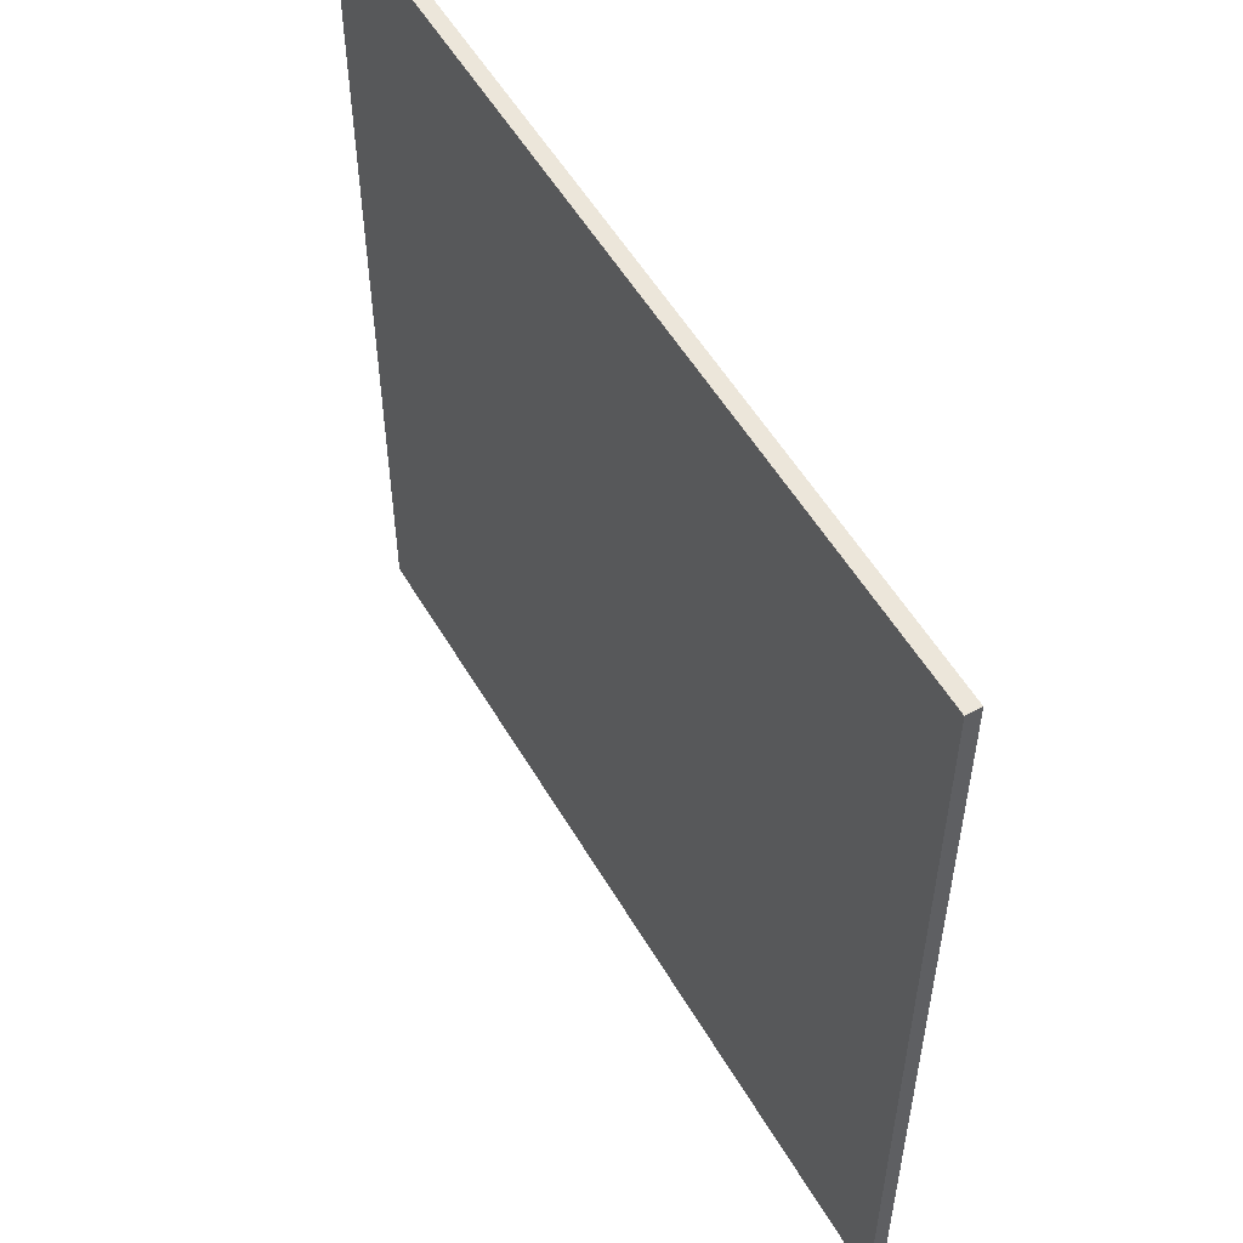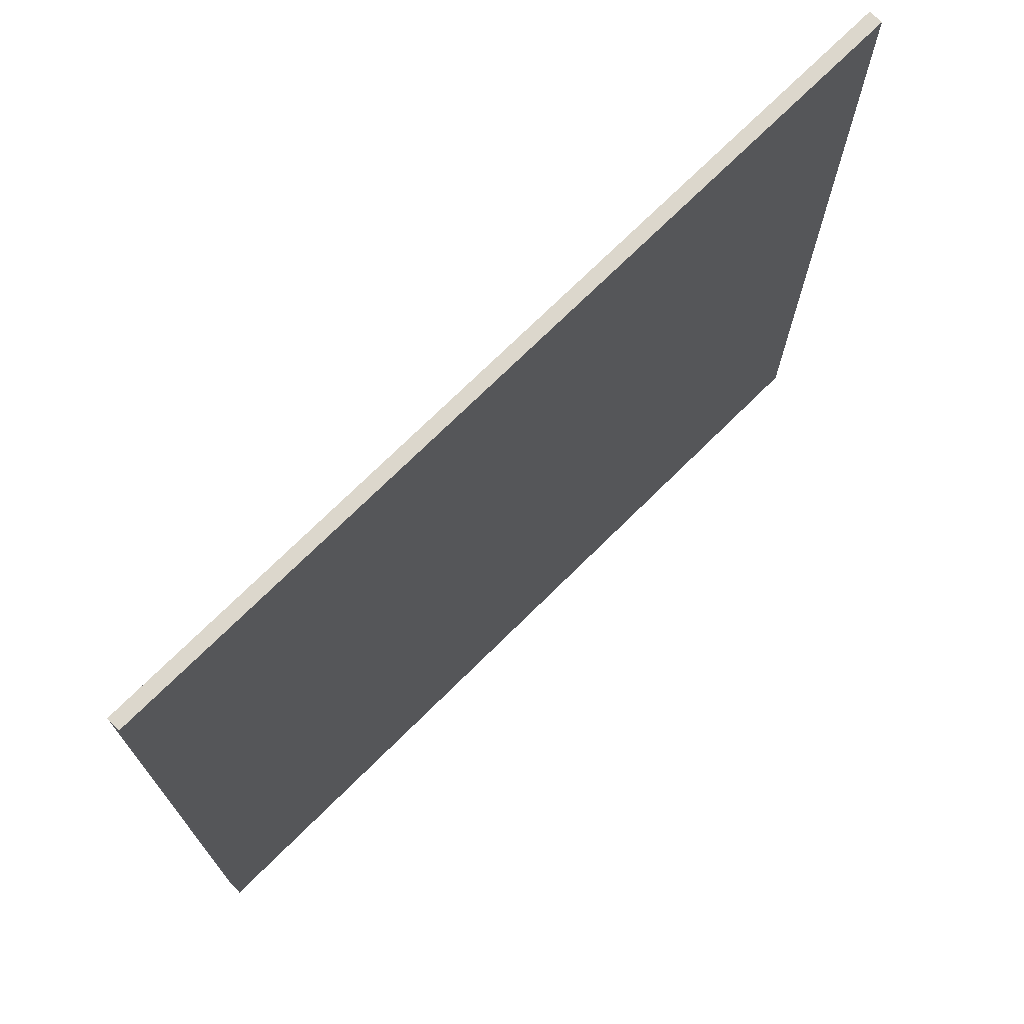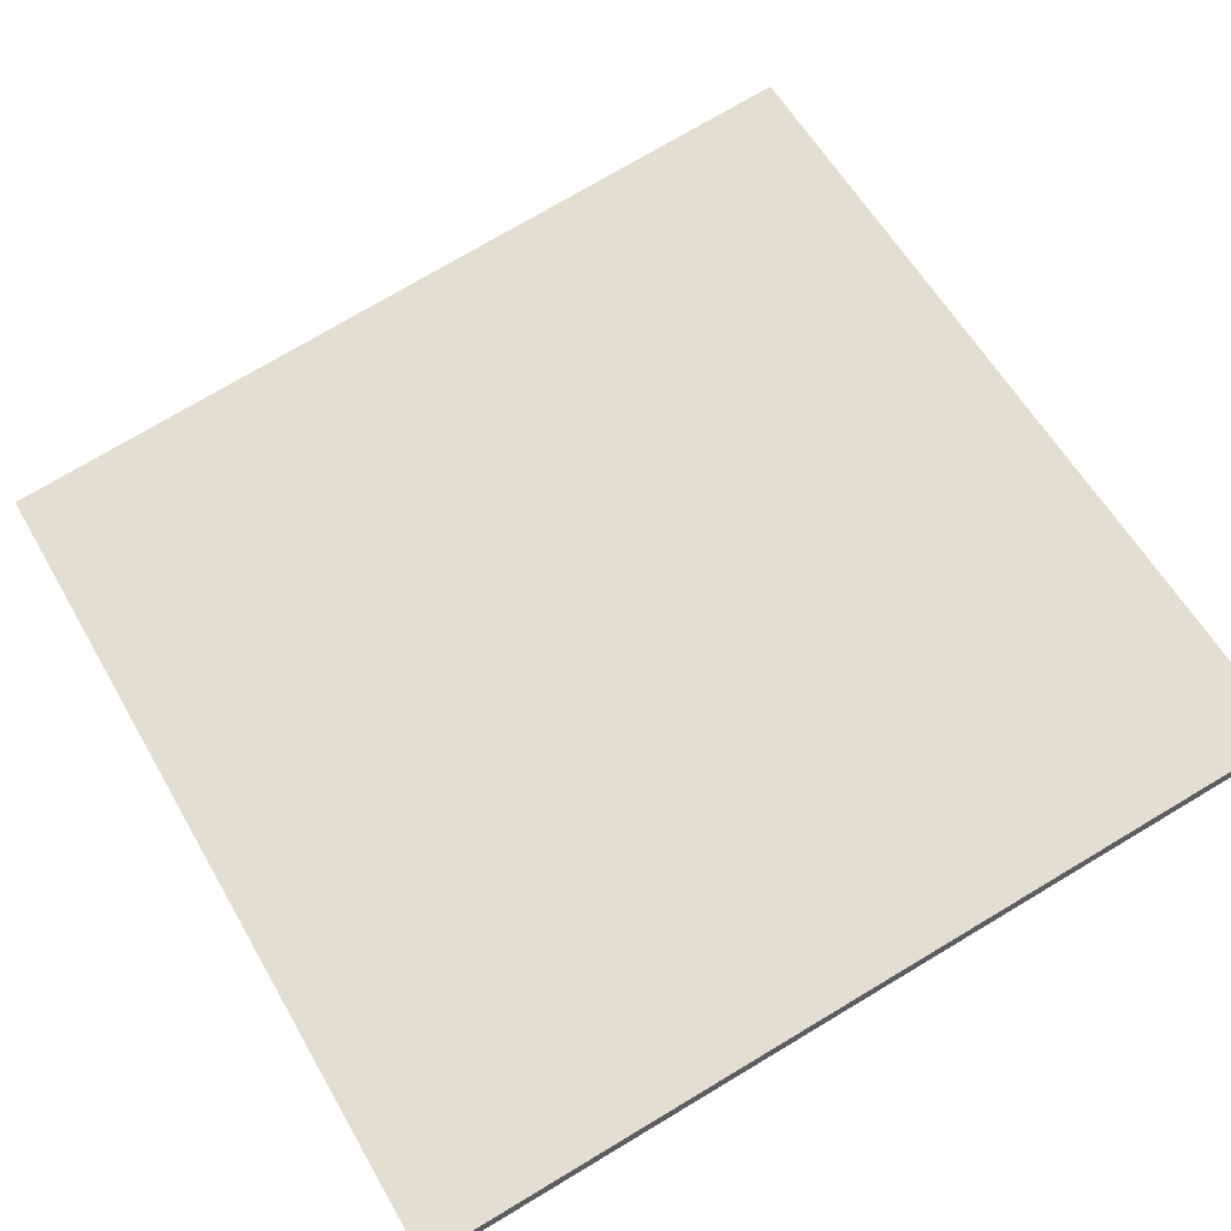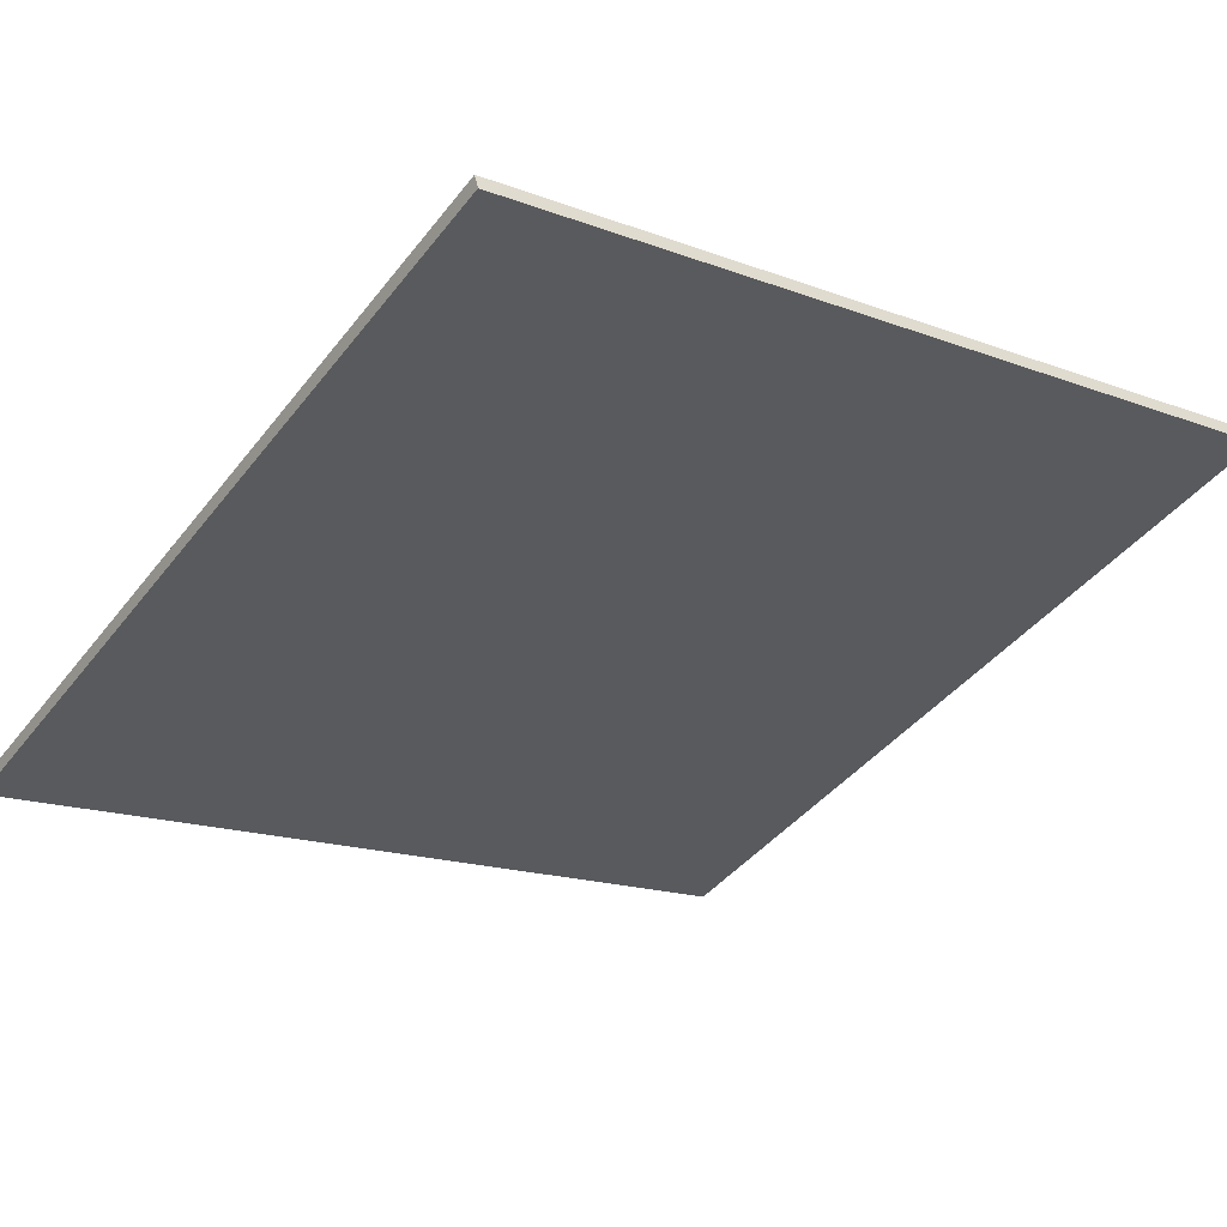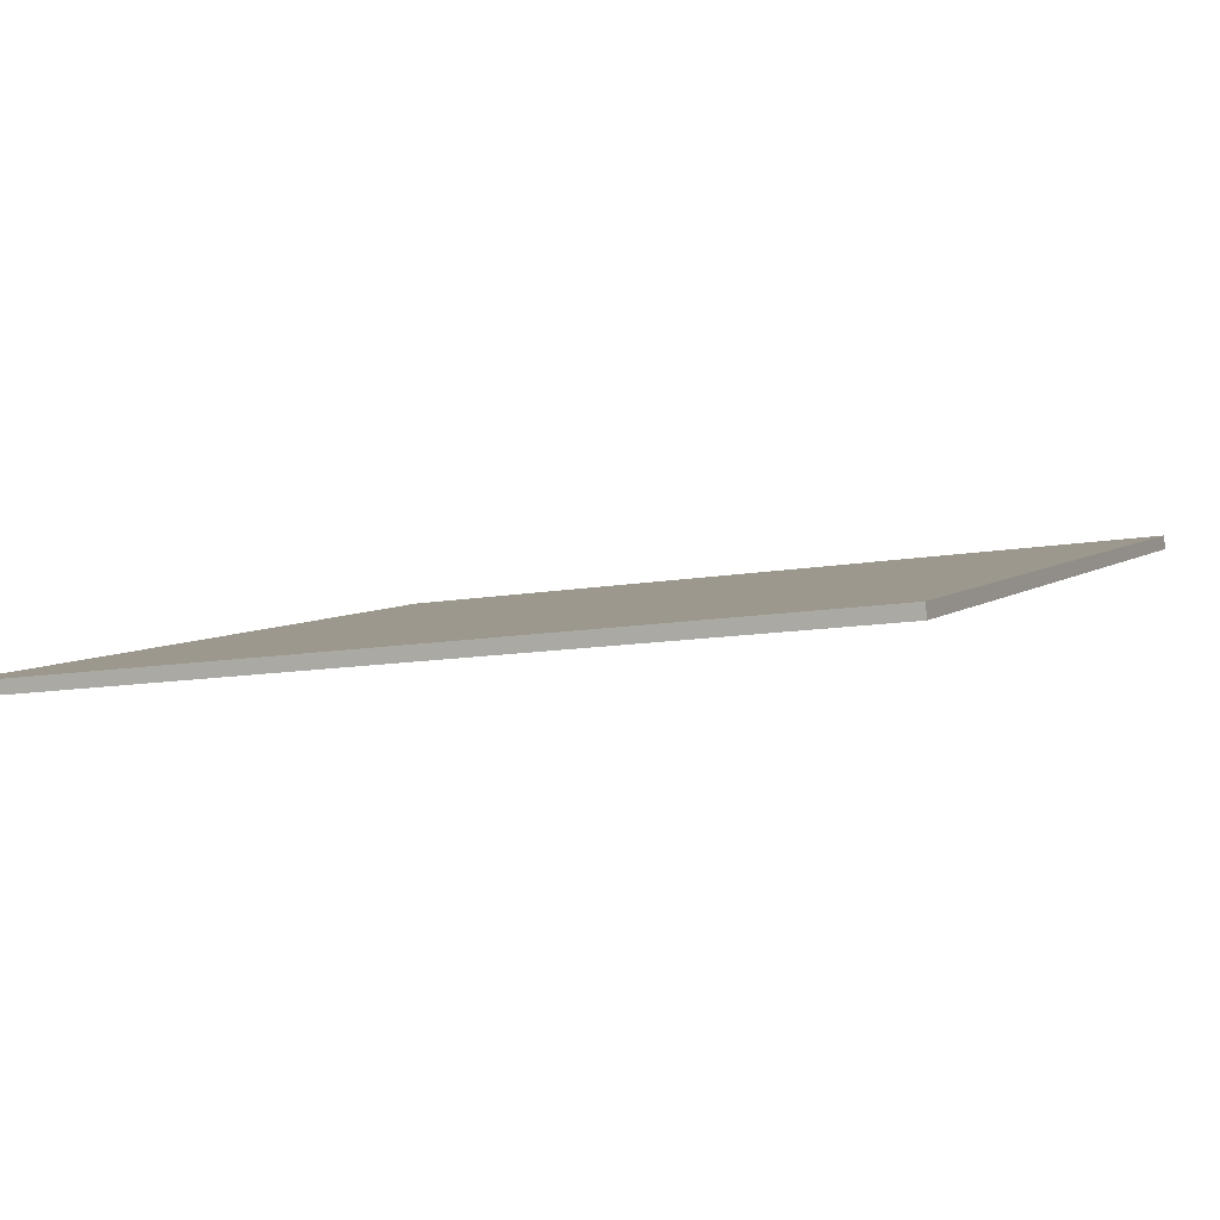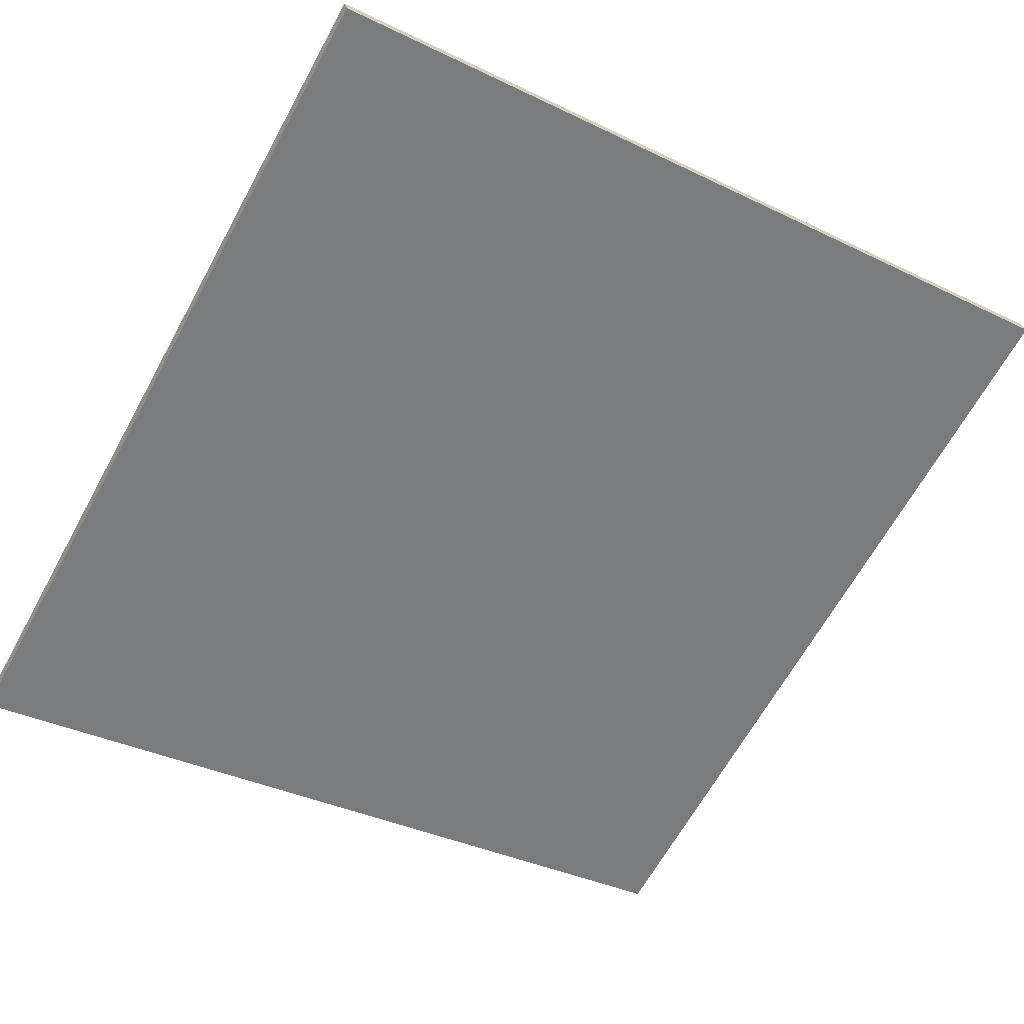
<metadata>
{"format":"obj","ext":"obj","renderer":"f3d","projection":"perspective","resolution":1024,"background":"white","views":[{"elev":54.6,"azim":-134.8,"up":"+Z"},{"elev":72.9,"azim":120.4,"up":"+Z"},{"elev":75.9,"azim":-120.7,"up":"+Y"},{"elev":-41.9,"azim":145.5,"up":"+Y"},{"elev":-11.2,"azim":114.1,"up":"+Y"},{"elev":-65.3,"azim":151.2,"up":"+Y"}]}
</metadata>
<code>
v -58.52 26.27 -4.613
v -58.52 26.27 4.613
v -58.49 26.41 -4.613
v -58.49 26.41 4.613
v -67.44 28.64 -4.613
v -67.44 28.64 4.613
v -67.4 28.78 -4.613
v -67.4 28.78 4.613
f 1 3 4
f 4 2 1
f 5 6 8
f 8 7 5
f 1 2 6
f 6 5 1
f 3 7 8
f 8 4 3
f 1 5 7
f 7 3 1
f 2 4 8
f 8 6 2

</code>
